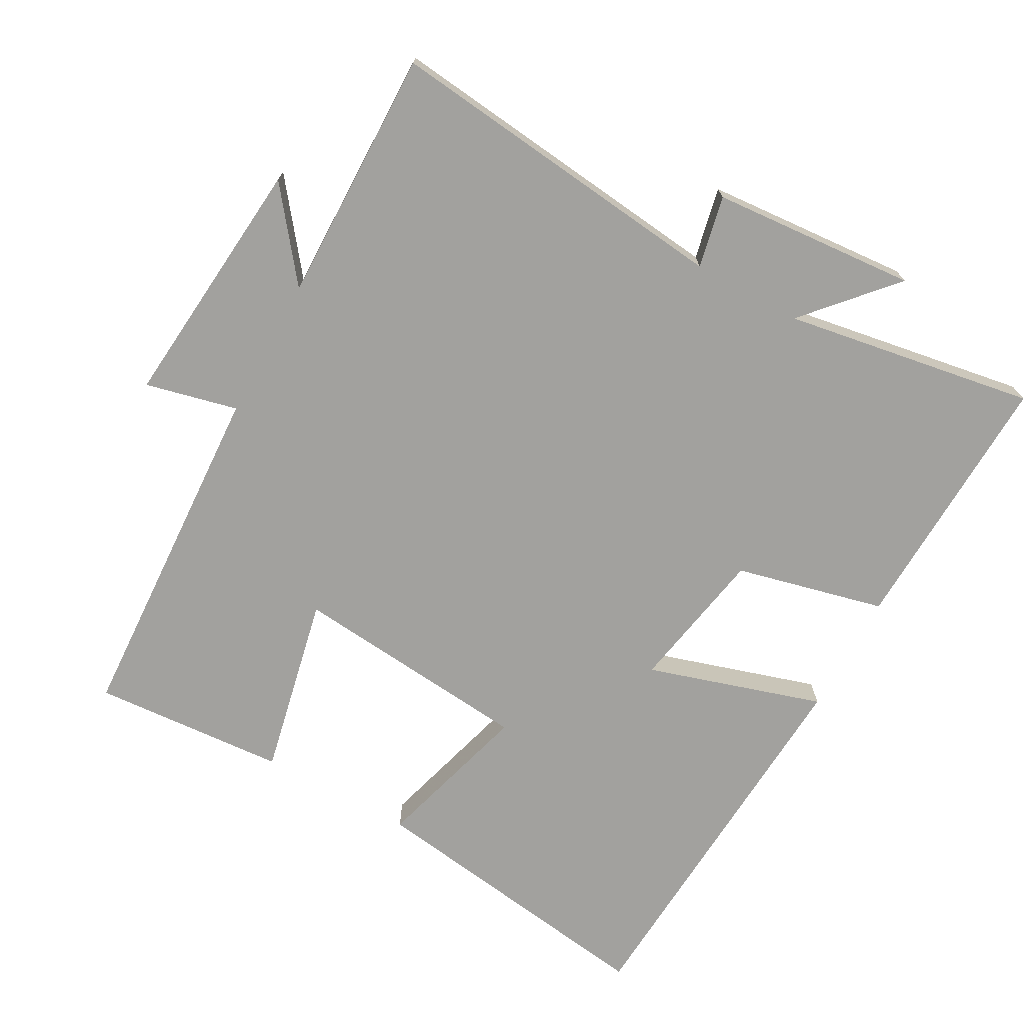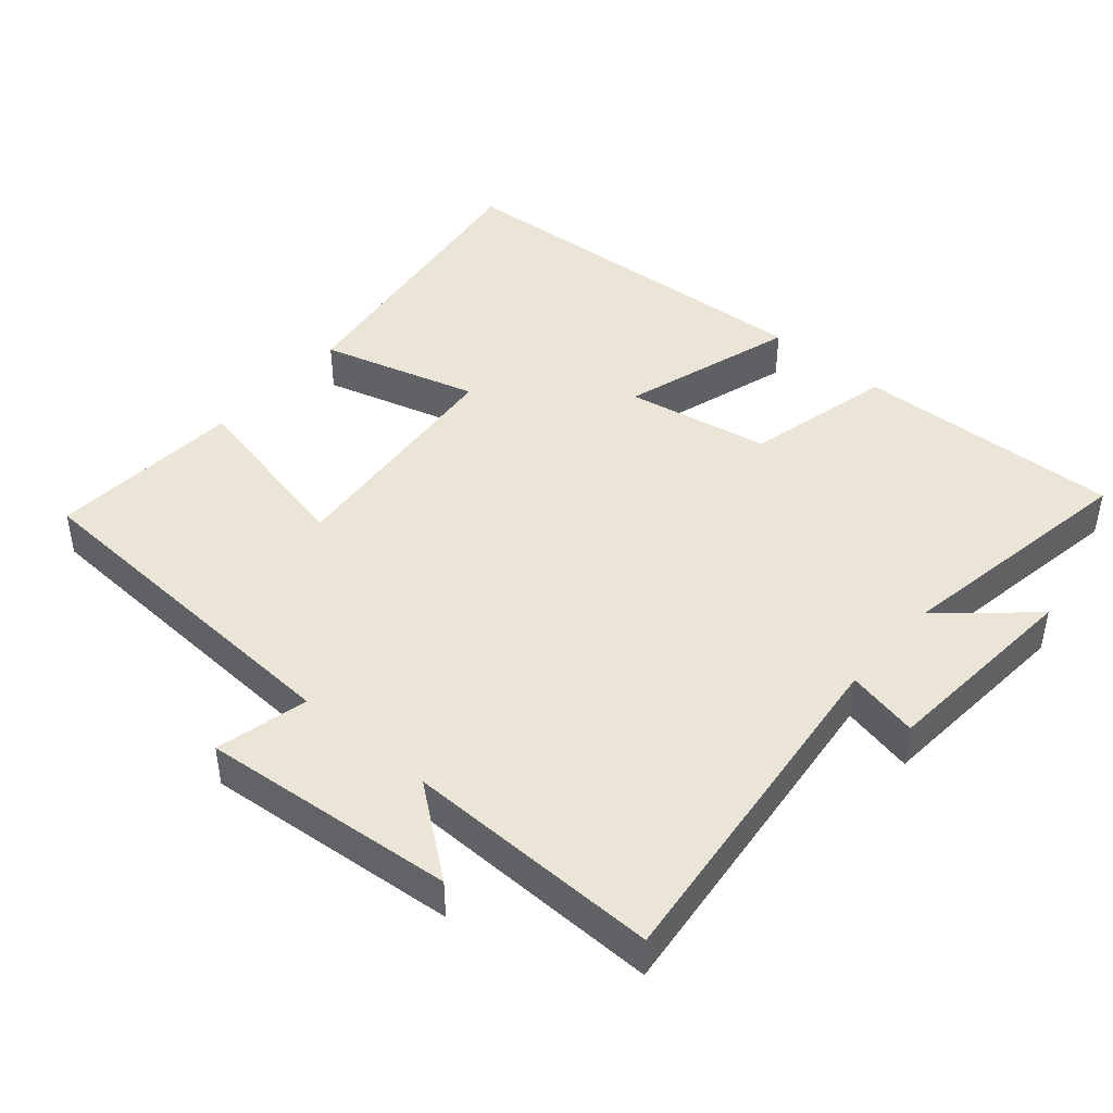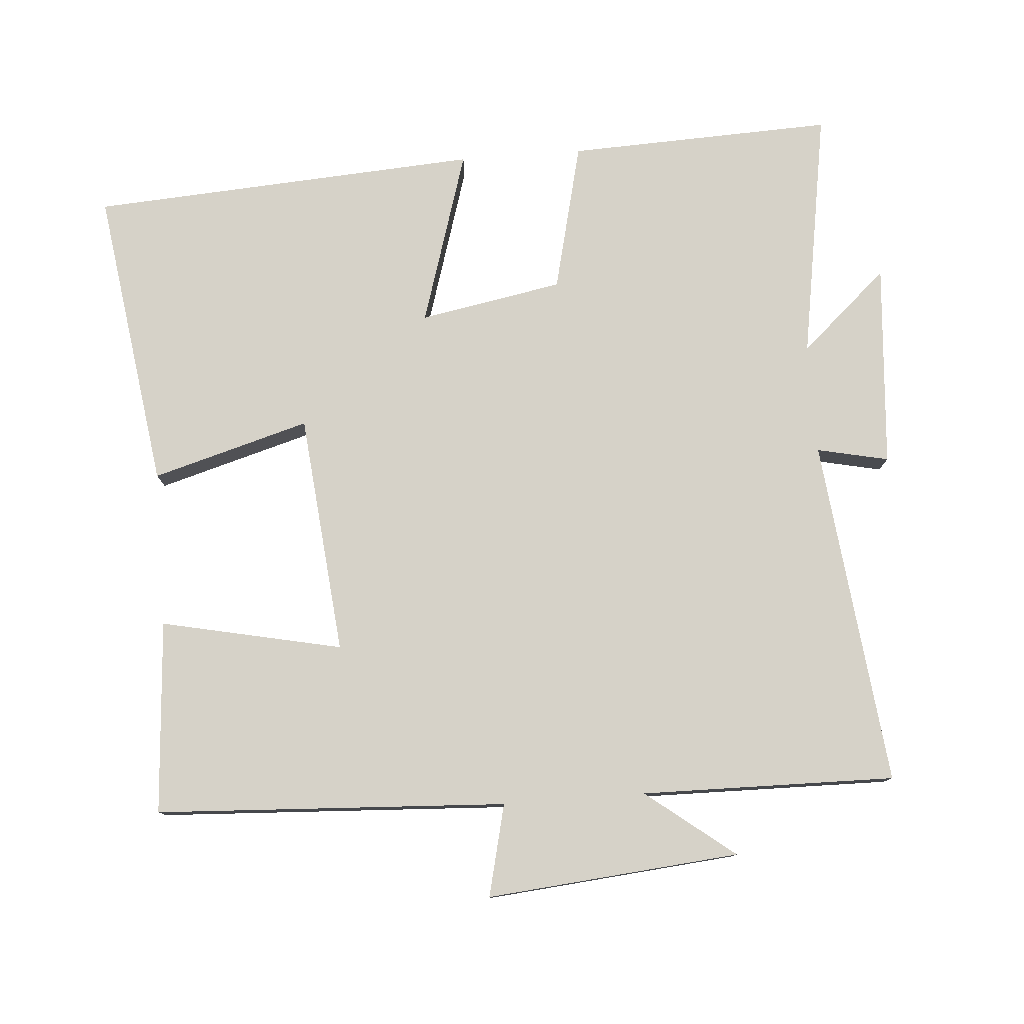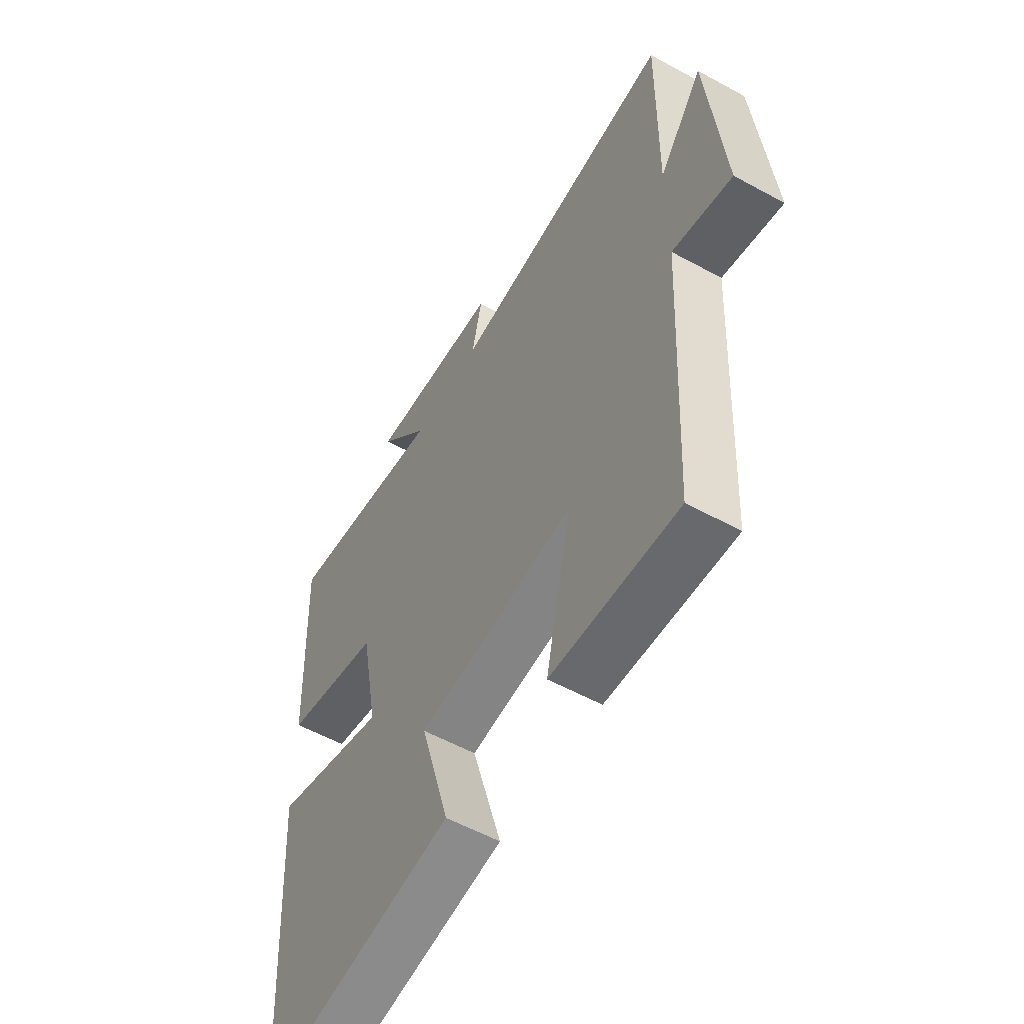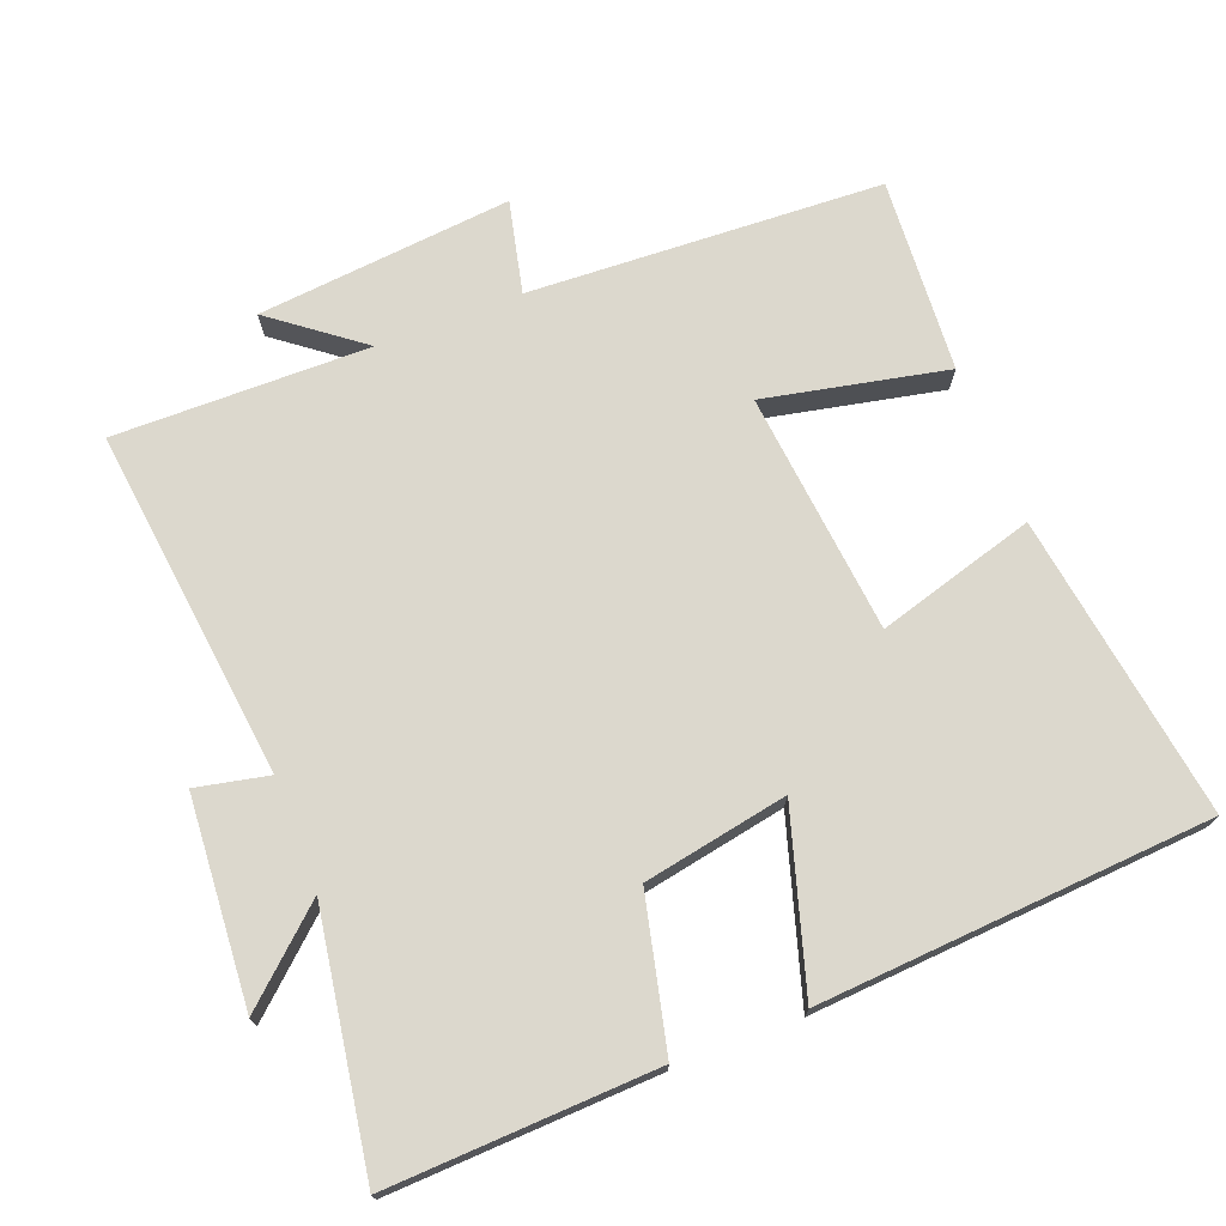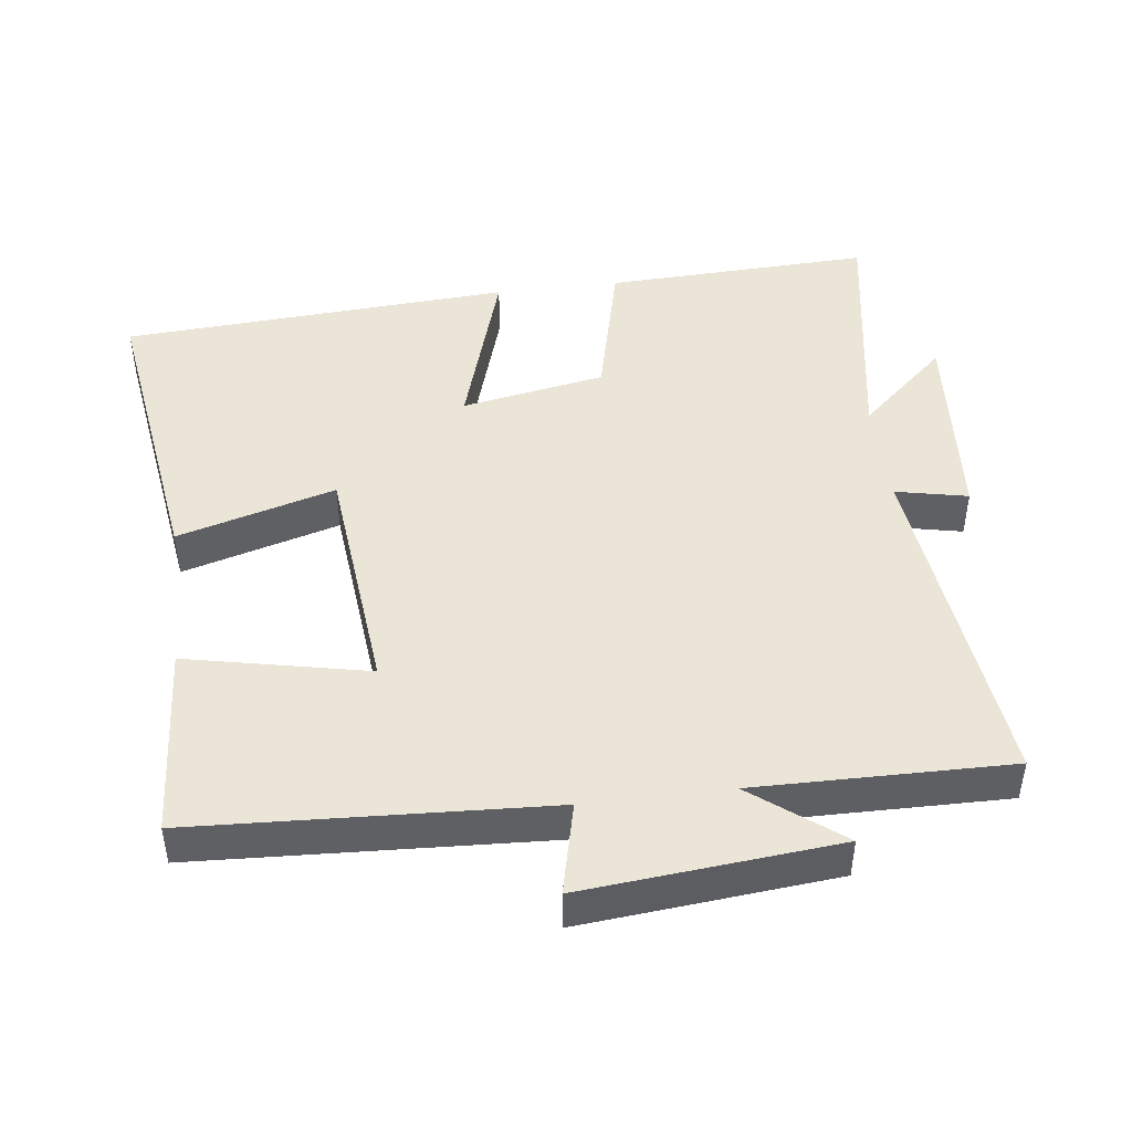
<metadata>
{"format":"obj","ext":"obj","renderer":"f3d","projection":"perspective","resolution":1024,"background":"white","views":[{"elev":-72.0,"azim":-28.7,"up":"+Y"},{"elev":44.3,"azim":-49.1,"up":"+Y"},{"elev":78.4,"azim":-94.3,"up":"+Y"},{"elev":-56.3,"azim":-119.8,"up":"+Z"},{"elev":72.5,"azim":68.7,"up":"+Y"},{"elev":45.9,"azim":-97.1,"up":"+Y"}]}
</metadata>
<code>
v -0.505 0.07 0.557
v -0.005 0.07 0.5
v -0.027 0.07 0.603
v 0.267 0.07 0.625
v 0.155 0.07 0.5
v 0.515 0.07 0.559
v 0.5 0.07 0.177
v 0.286 0.07 0.126
v 0.248 0.07 -0.08
v 0.5 0.07 -0.003
v 0.464 0.07 -0.563
v 0.03 0.07 -0.5
v 0.095 0.07 -0.274
v -0.251 0.07 -0.24
v -0.196 0.07 -0.5
v -0.474 0.07 -0.519
v -0.5 0.07 -0.014
v -0.632 0.07 -0.045
v -0.598 0.07 0.319
v -0.5 0.07 0.192
v -0.505 0 0.557
v -0.005 0 0.5
v -0.027 0 0.603
v 0.267 0 0.625
v 0.155 0 0.5
v 0.515 0 0.559
v 0.5 0 0.177
v 0.286 0 0.126
v 0.248 0 -0.08
v 0.5 0 -0.003
v 0.464 0 -0.563
v 0.03 0 -0.5
v 0.095 0 -0.274
v -0.251 0 -0.24
v -0.196 0 -0.5
v -0.474 0 -0.519
v -0.5 0 -0.014
v -0.632 0 -0.045
v -0.598 0 0.319
v -0.5 0 0.192
f 17 18 19 20
f 15 16 17 20
f 14 15 20 1
f 13 14 1 2
f 10 11 12 13
f 9 10 13
f 8 9 13 2
f 5 6 7 8
f 5 8 2 3
f 3 4 5
f 40 39 38 37
f 40 37 36 35
f 21 40 35 34
f 22 21 34 33
f 33 32 31 30
f 33 30 29
f 22 33 29 28
f 28 27 26 25
f 23 22 28 25
f 25 24 23
f 1 21 22 2
f 2 22 23 3
f 3 23 24 4
f 4 24 25 5
f 5 25 26 6
f 6 26 27 7
f 7 27 28 8
f 8 28 29 9
f 9 29 30 10
f 10 30 31 11
f 11 31 32 12
f 12 32 33 13
f 13 33 34 14
f 14 34 35 15
f 15 35 36 16
f 16 36 37 17
f 17 37 38 18
f 18 38 39 19
f 19 39 40 20
f 20 40 21 1

</code>
